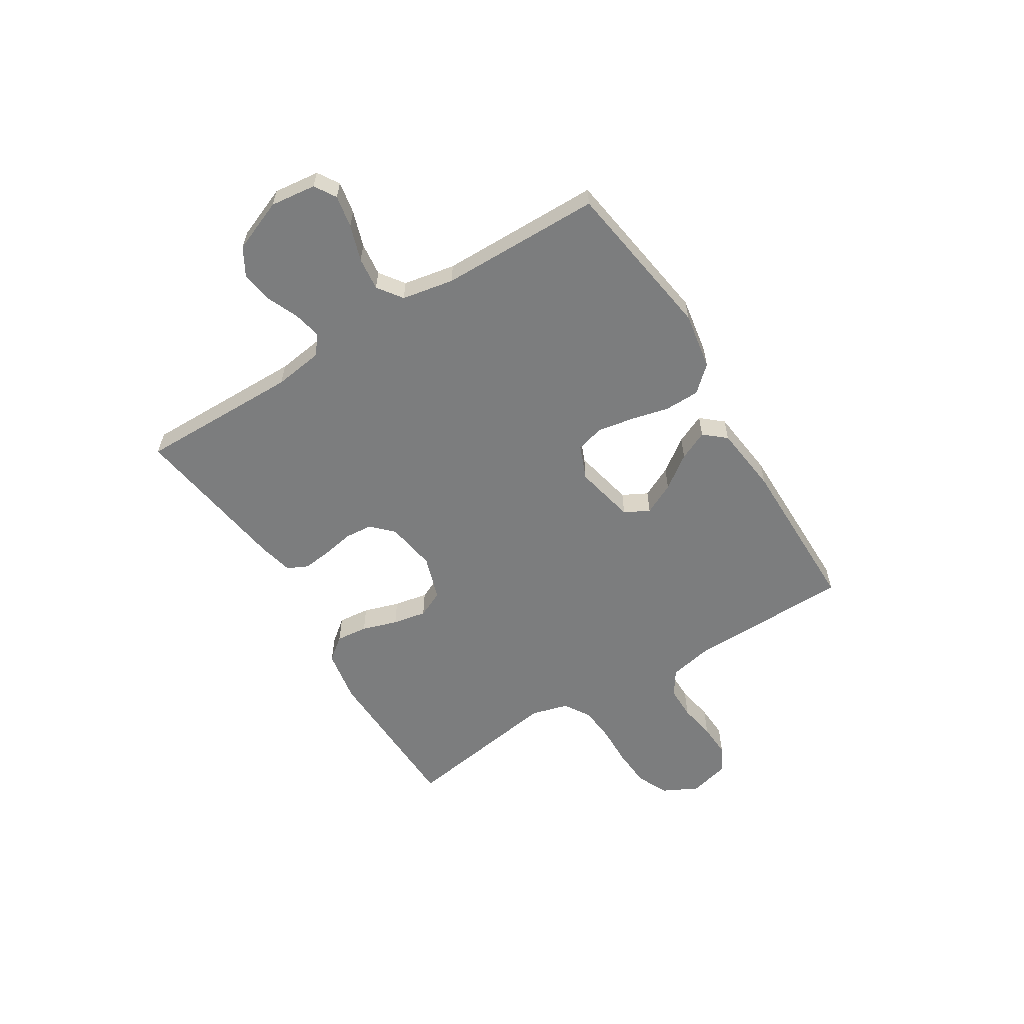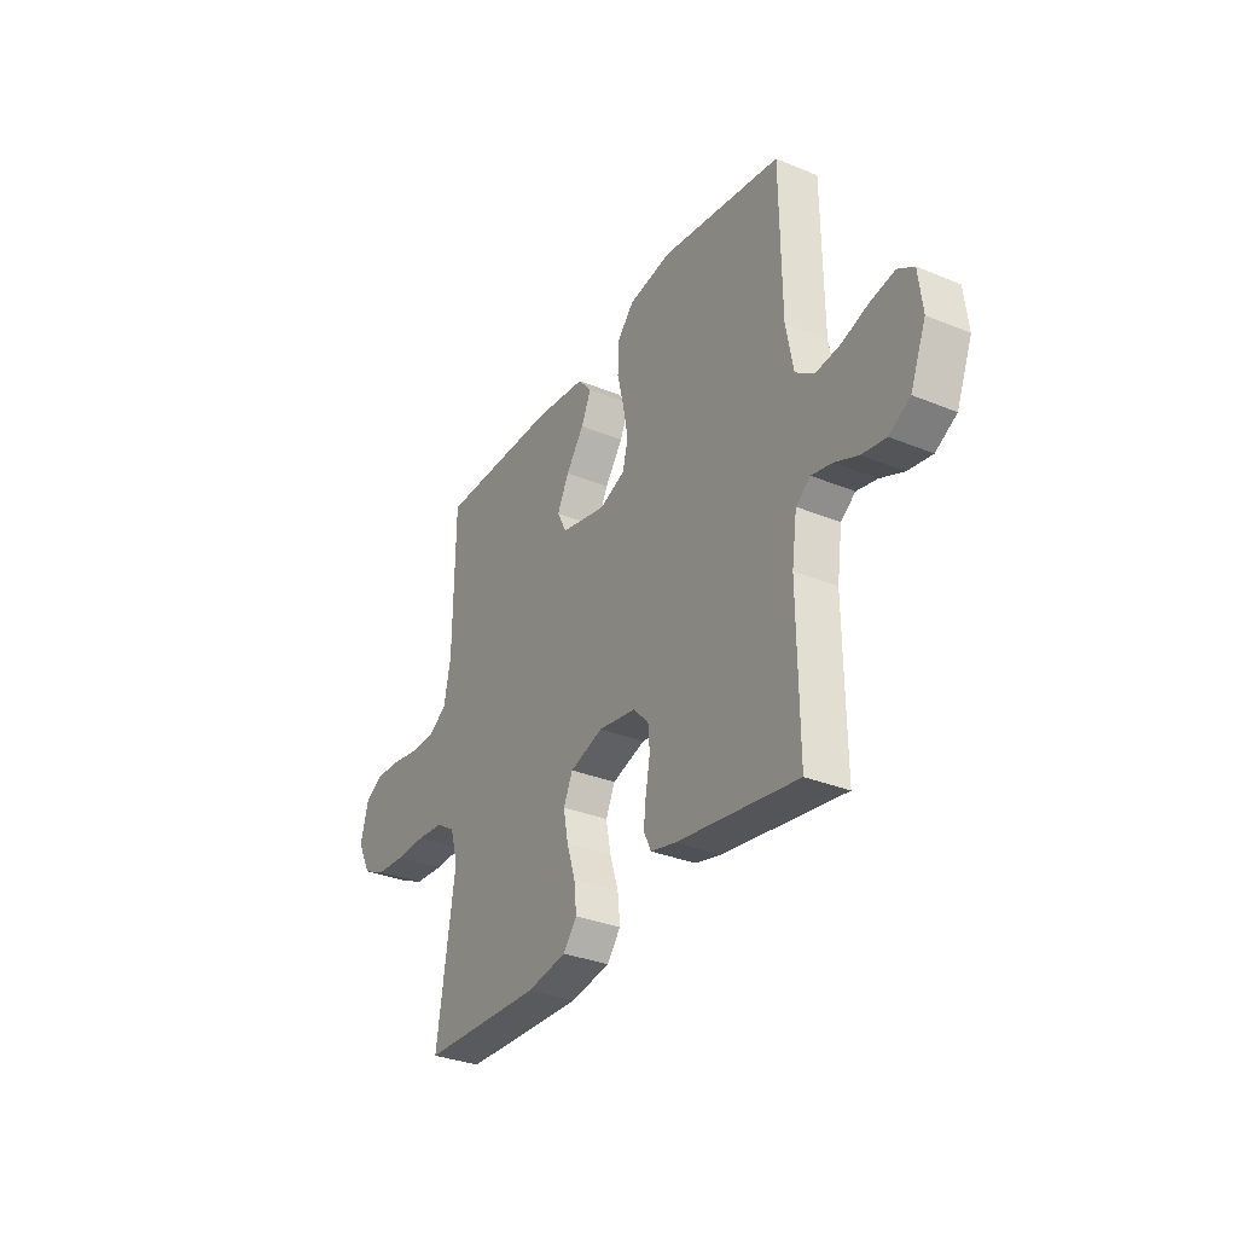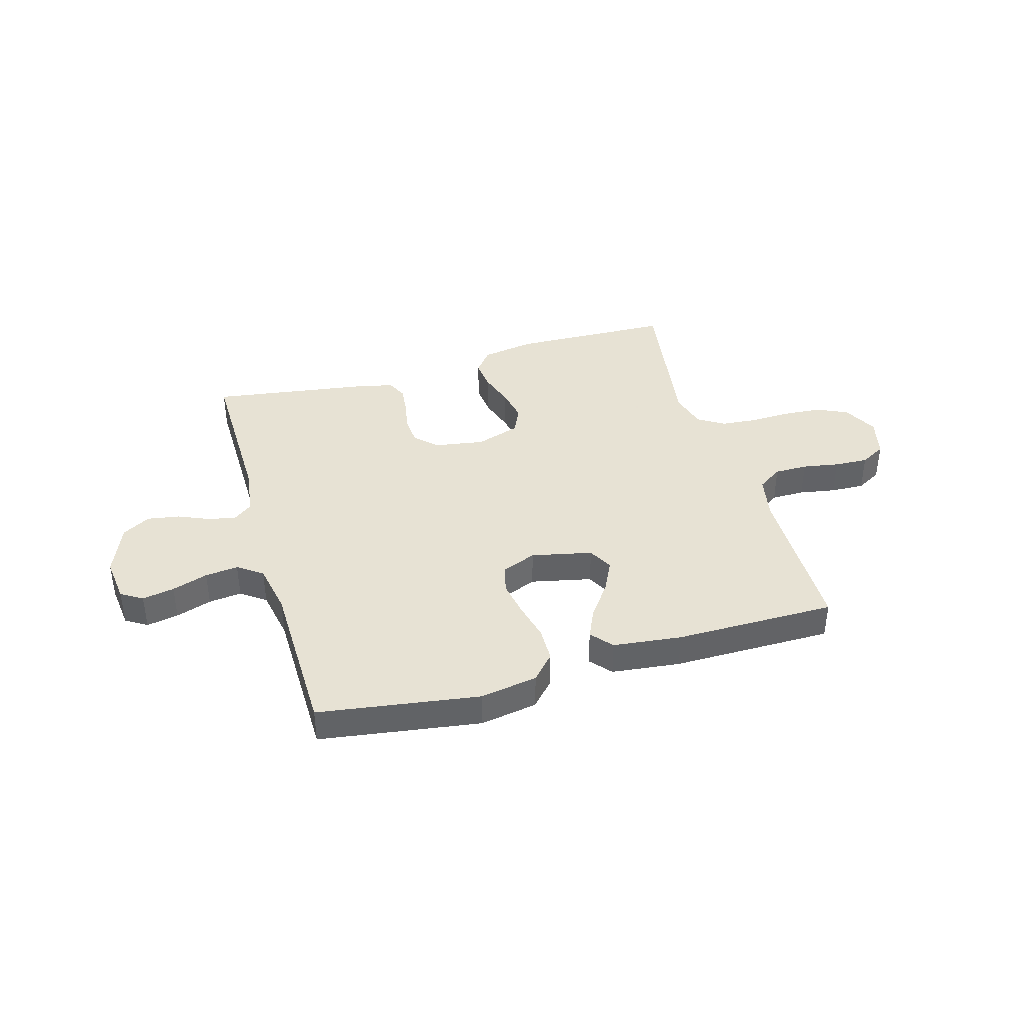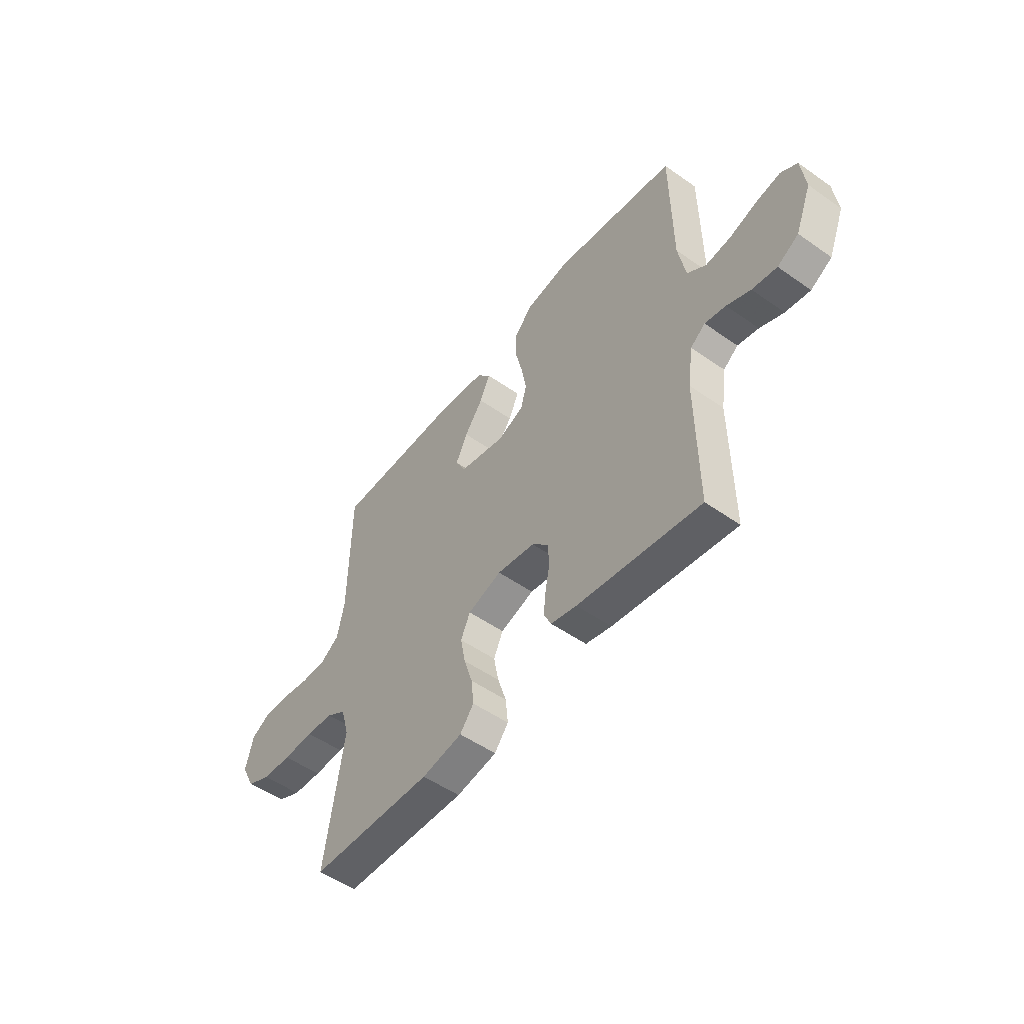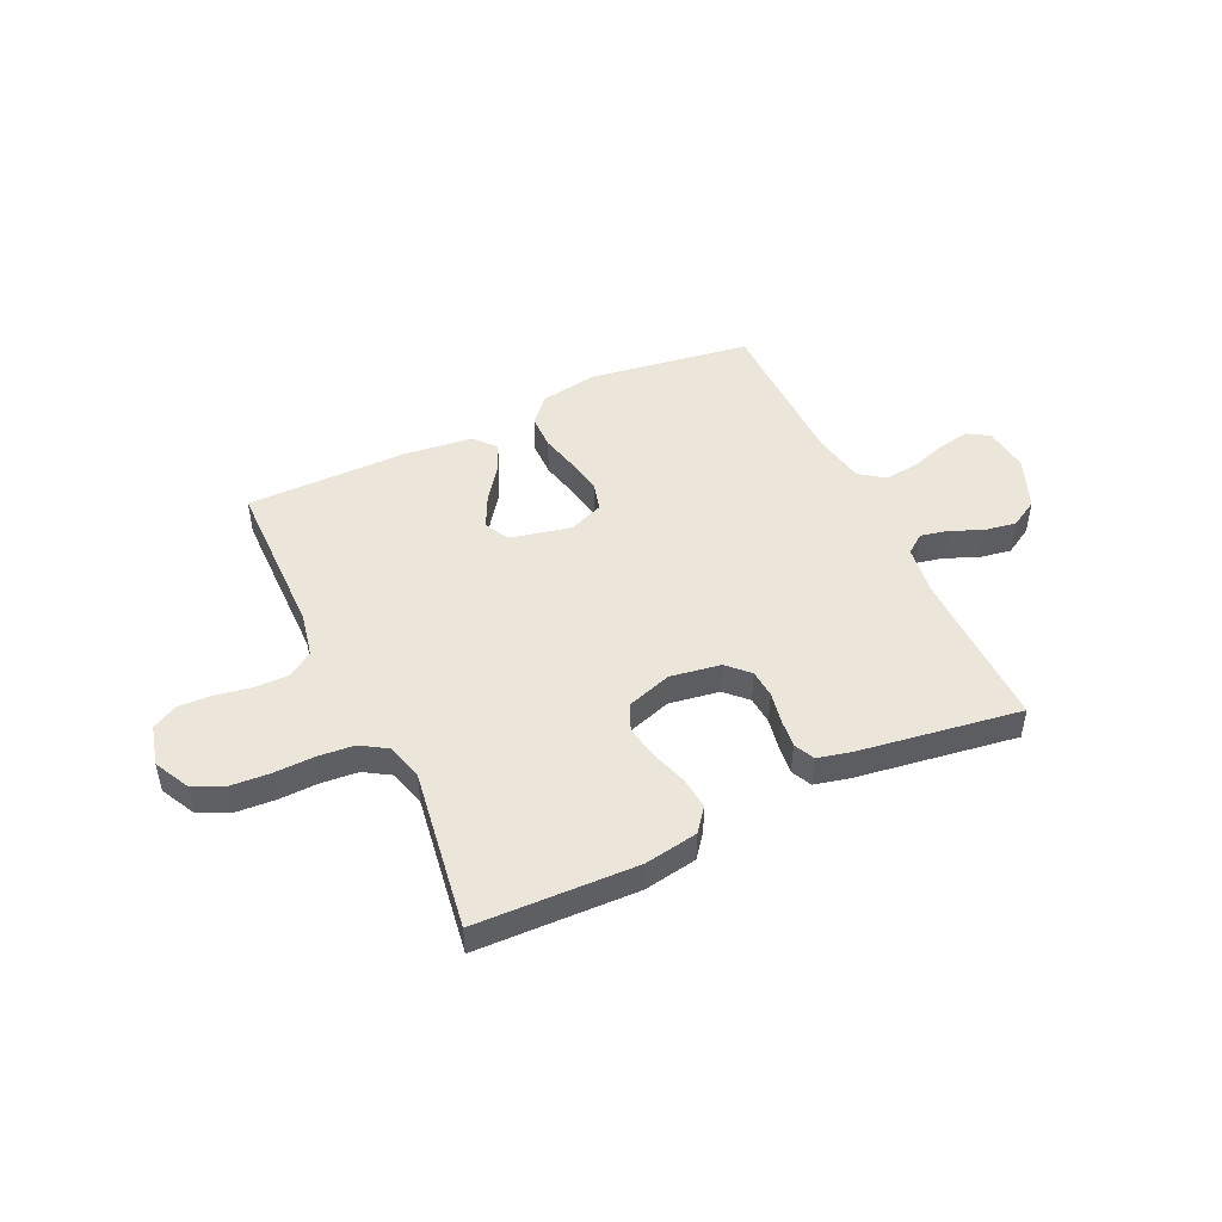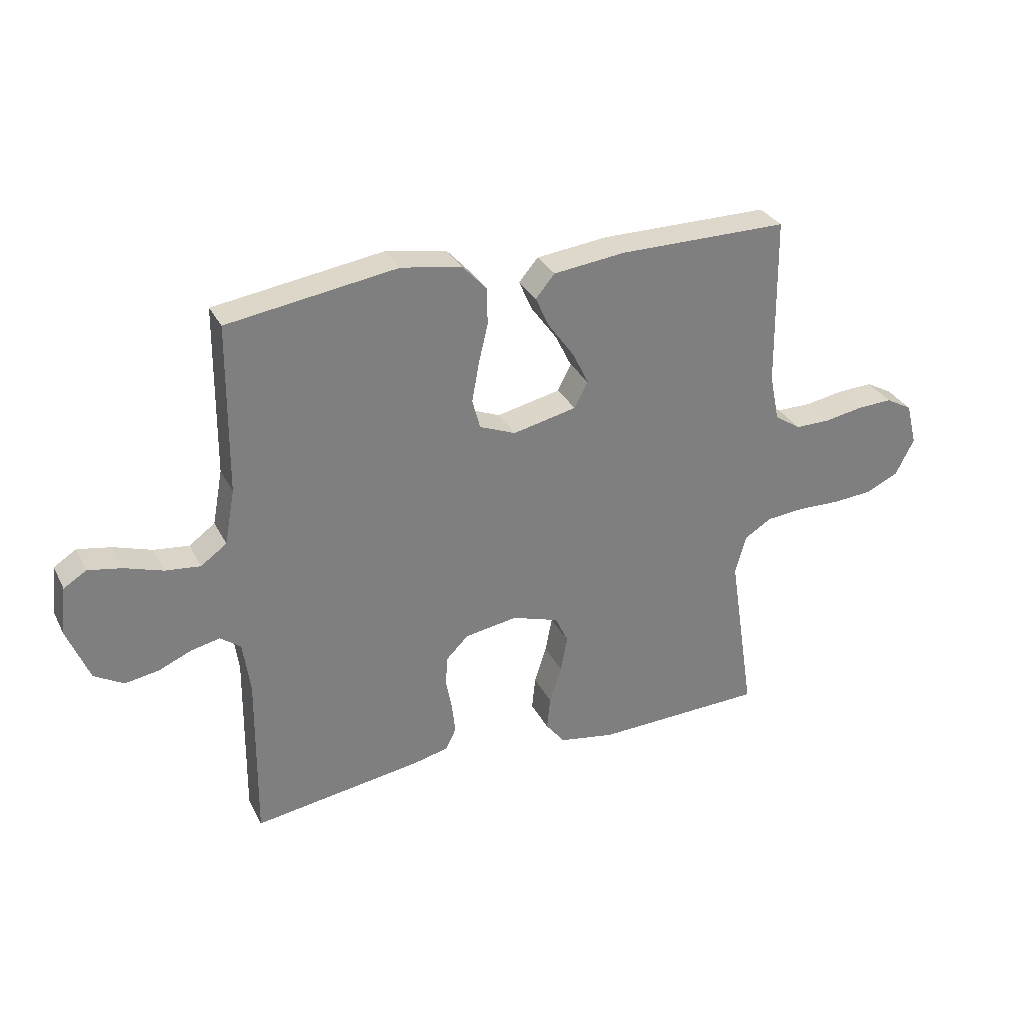
<metadata>
{"format":"obj","ext":"obj","renderer":"f3d","projection":"perspective","resolution":1024,"background":"white","views":[{"elev":-59.0,"azim":-58.3,"up":"+Y"},{"elev":-32.3,"azim":-119.9,"up":"+Z"},{"elev":39.7,"azim":-16.2,"up":"+Y"},{"elev":-51.7,"azim":-127.3,"up":"+Z"},{"elev":47.8,"azim":154.8,"up":"+Y"},{"elev":31.2,"azim":-23.3,"up":"+Z"}]}
</metadata>
<code>
v 0.5 0.07 0.5
v 0.504 0.07 0.2
v 0.521 0.07 0.117
v 0.567 0.07 0.086
v 0.629 0.07 0.086
v 0.697 0.07 0.098
v 0.76 0.07 0.101
v 0.807 0.07 0.075
v 0.826 0.07 0
v 0.793 0.07 -0.065
v 0.735 0.07 -0.092
v 0.663 0.07 -0.097
v 0.588 0.07 -0.095
v 0.521 0.07 -0.101
v 0.473 0.07 -0.131
v 0.454 0.07 -0.2
v 0.5 0.07 -0.5
v 0.2 0.07 -0.51
v 0.101 0.07 -0.493
v 0.067 0.07 -0.45
v 0.073 0.07 -0.391
v 0.094 0.07 -0.325
v 0.106 0.07 -0.262
v 0.083 0.07 -0.212
v 0 0.07 -0.185
v -0.093 0.07 -0.2
v -0.132 0.07 -0.239
v -0.136 0.07 -0.291
v -0.125 0.07 -0.349
v -0.119 0.07 -0.402
v -0.137 0.07 -0.44
v -0.2 0.07 -0.455
v -0.5 0.07 -0.5
v -0.497 0.07 -0.2
v -0.51 0.07 -0.108
v -0.546 0.07 -0.081
v -0.597 0.07 -0.092
v -0.655 0.07 -0.117
v -0.715 0.07 -0.127
v -0.767 0.07 -0.097
v -0.806 0.07 0
v -0.796 0.07 0.085
v -0.756 0.07 0.11
v -0.696 0.07 0.099
v -0.629 0.07 0.077
v -0.567 0.07 0.07
v -0.521 0.07 0.103
v -0.503 0.07 0.2
v -0.5 0.07 0.5
v -0.2 0.07 0.545
v -0.093 0.07 0.527
v -0.05 0.07 0.48
v -0.049 0.07 0.415
v -0.066 0.07 0.344
v -0.078 0.07 0.276
v -0.064 0.07 0.224
v 0 0.07 0.198
v 0.113 0.07 0.223
v 0.137 0.07 0.269
v 0.108 0.07 0.328
v 0.063 0.07 0.39
v 0.038 0.07 0.445
v 0.072 0.07 0.485
v 0.2 0.07 0.5
v 0.5 0 0.5
v 0.504 0 0.2
v 0.521 0 0.117
v 0.567 0 0.086
v 0.629 0 0.086
v 0.697 0 0.098
v 0.76 0 0.101
v 0.807 0 0.075
v 0.826 0 0
v 0.793 0 -0.065
v 0.735 0 -0.092
v 0.663 0 -0.097
v 0.588 0 -0.095
v 0.521 0 -0.101
v 0.473 0 -0.131
v 0.454 0 -0.2
v 0.5 0 -0.5
v 0.2 0 -0.51
v 0.101 0 -0.493
v 0.067 0 -0.45
v 0.073 0 -0.391
v 0.094 0 -0.325
v 0.106 0 -0.262
v 0.083 0 -0.212
v 0 0 -0.185
v -0.093 0 -0.2
v -0.132 0 -0.239
v -0.136 0 -0.291
v -0.125 0 -0.349
v -0.119 0 -0.402
v -0.137 0 -0.44
v -0.2 0 -0.455
v -0.5 0 -0.5
v -0.497 0 -0.2
v -0.51 0 -0.108
v -0.546 0 -0.081
v -0.597 0 -0.092
v -0.655 0 -0.117
v -0.715 0 -0.127
v -0.767 0 -0.097
v -0.806 0 0
v -0.796 0 0.085
v -0.756 0 0.11
v -0.696 0 0.099
v -0.629 0 0.077
v -0.567 0 0.07
v -0.521 0 0.103
v -0.503 0 0.2
v -0.5 0 0.5
v -0.2 0 0.545
v -0.093 0 0.527
v -0.05 0 0.48
v -0.049 0 0.415
v -0.066 0 0.344
v -0.078 0 0.276
v -0.064 0 0.224
v 0 0 0.198
v 0.113 0 0.223
v 0.137 0 0.269
v 0.108 0 0.328
v 0.063 0 0.39
v 0.038 0 0.445
v 0.072 0 0.485
v 0.2 0 0.5
f 64 1 2
f 63 64 2
f 62 63 2
f 61 62 2
f 60 61 2
f 59 60 2 3
f 58 59 3 4
f 57 58 4
f 52 53 54
f 51 52 54
f 50 51 54
f 49 50 54
f 48 49 54
f 47 48 54 55
f 46 47 55 56
f 43 44 45
f 42 43 45
f 41 42 45
f 40 41 45
f 39 40 45
f 38 39 45
f 37 38 45
f 36 37 45 46
f 46 56 57
f 36 46 57
f 35 36 57
f 32 33 34
f 31 32 34
f 30 31 34
f 29 30 34
f 28 29 34
f 27 28 34 35
f 20 21 22
f 19 20 22
f 18 19 22
f 17 18 22
f 16 17 22
f 15 16 22 23
f 14 15 23 24
f 11 12 13
f 10 11 13
f 9 10 13
f 8 9 13
f 7 8 13
f 6 7 13
f 5 6 13
f 4 5 13 14
f 14 24 25
f 4 14 25
f 57 4 25
f 26 27 35 57
f 25 26 57
f 66 65 128
f 66 128 127
f 66 127 126
f 66 126 125
f 66 125 124
f 67 66 124 123
f 68 67 123 122
f 68 122 121
f 118 117 116
f 118 116 115
f 118 115 114
f 118 114 113
f 118 113 112
f 119 118 112 111
f 120 119 111 110
f 109 108 107
f 109 107 106
f 109 106 105
f 109 105 104
f 109 104 103
f 109 103 102
f 109 102 101
f 110 109 101 100
f 121 120 110
f 121 110 100
f 121 100 99
f 98 97 96
f 98 96 95
f 98 95 94
f 98 94 93
f 98 93 92
f 99 98 92 91
f 86 85 84
f 86 84 83
f 86 83 82
f 86 82 81
f 86 81 80
f 87 86 80 79
f 88 87 79 78
f 77 76 75
f 77 75 74
f 77 74 73
f 77 73 72
f 77 72 71
f 77 71 70
f 77 70 69
f 78 77 69 68
f 89 88 78
f 89 78 68
f 89 68 121
f 121 99 91 90
f 121 90 89
f 1 65 66 2
f 2 66 67 3
f 3 67 68 4
f 4 68 69 5
f 5 69 70 6
f 6 70 71 7
f 7 71 72 8
f 8 72 73 9
f 9 73 74 10
f 10 74 75 11
f 11 75 76 12
f 12 76 77 13
f 13 77 78 14
f 14 78 79 15
f 15 79 80 16
f 16 80 81 17
f 17 81 82 18
f 18 82 83 19
f 19 83 84 20
f 20 84 85 21
f 21 85 86 22
f 22 86 87 23
f 23 87 88 24
f 24 88 89 25
f 25 89 90 26
f 26 90 91 27
f 27 91 92 28
f 28 92 93 29
f 29 93 94 30
f 30 94 95 31
f 31 95 96 32
f 32 96 97 33
f 33 97 98 34
f 34 98 99 35
f 35 99 100 36
f 36 100 101 37
f 37 101 102 38
f 38 102 103 39
f 39 103 104 40
f 40 104 105 41
f 41 105 106 42
f 42 106 107 43
f 43 107 108 44
f 44 108 109 45
f 45 109 110 46
f 46 110 111 47
f 47 111 112 48
f 48 112 113 49
f 49 113 114 50
f 50 114 115 51
f 51 115 116 52
f 52 116 117 53
f 53 117 118 54
f 54 118 119 55
f 55 119 120 56
f 56 120 121 57
f 57 121 122 58
f 58 122 123 59
f 59 123 124 60
f 60 124 125 61
f 61 125 126 62
f 62 126 127 63
f 63 127 128 64
f 64 128 65 1

</code>
